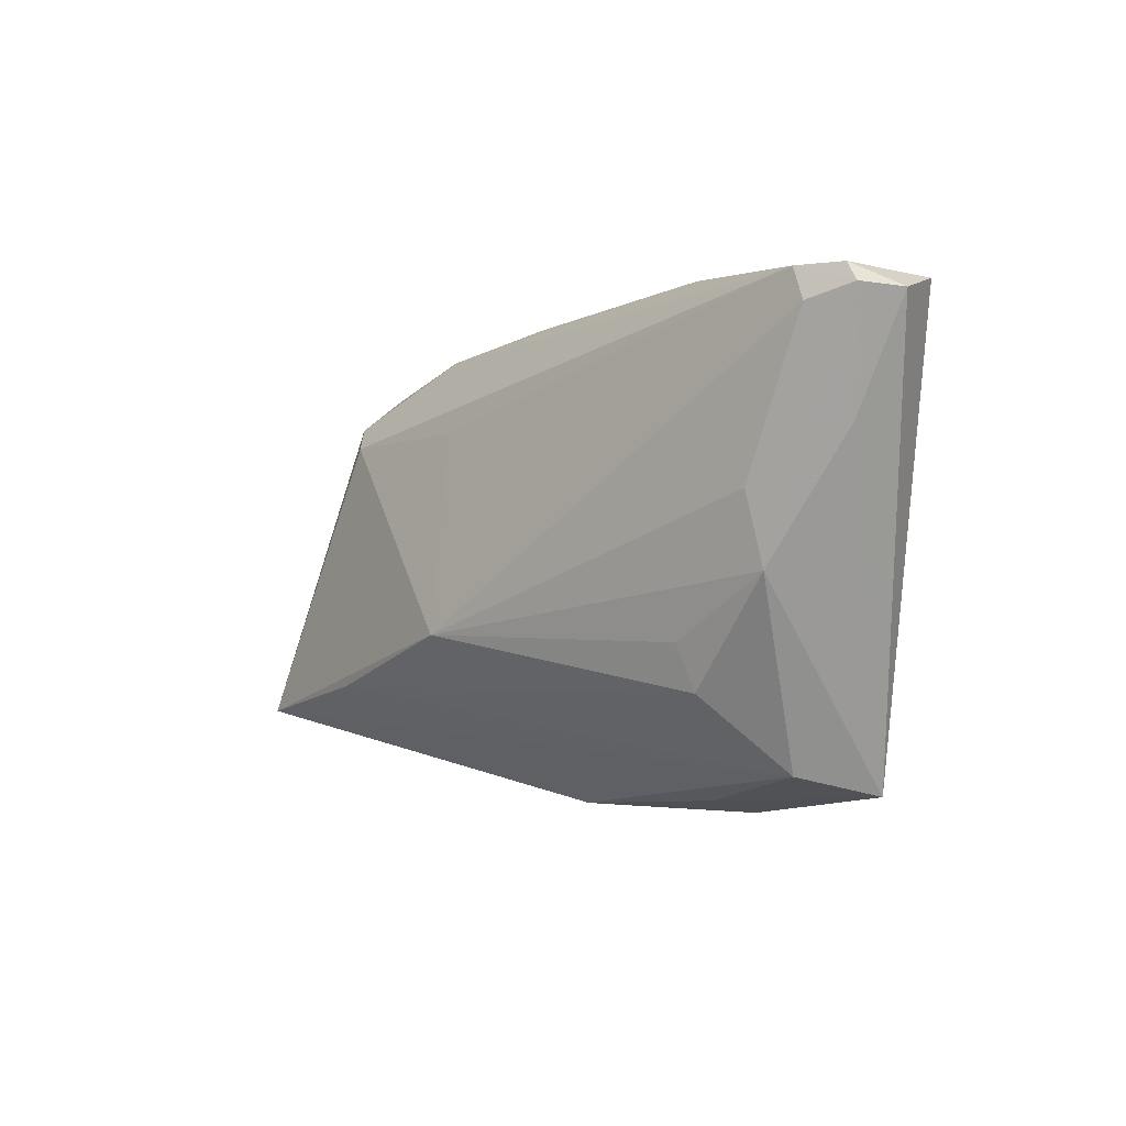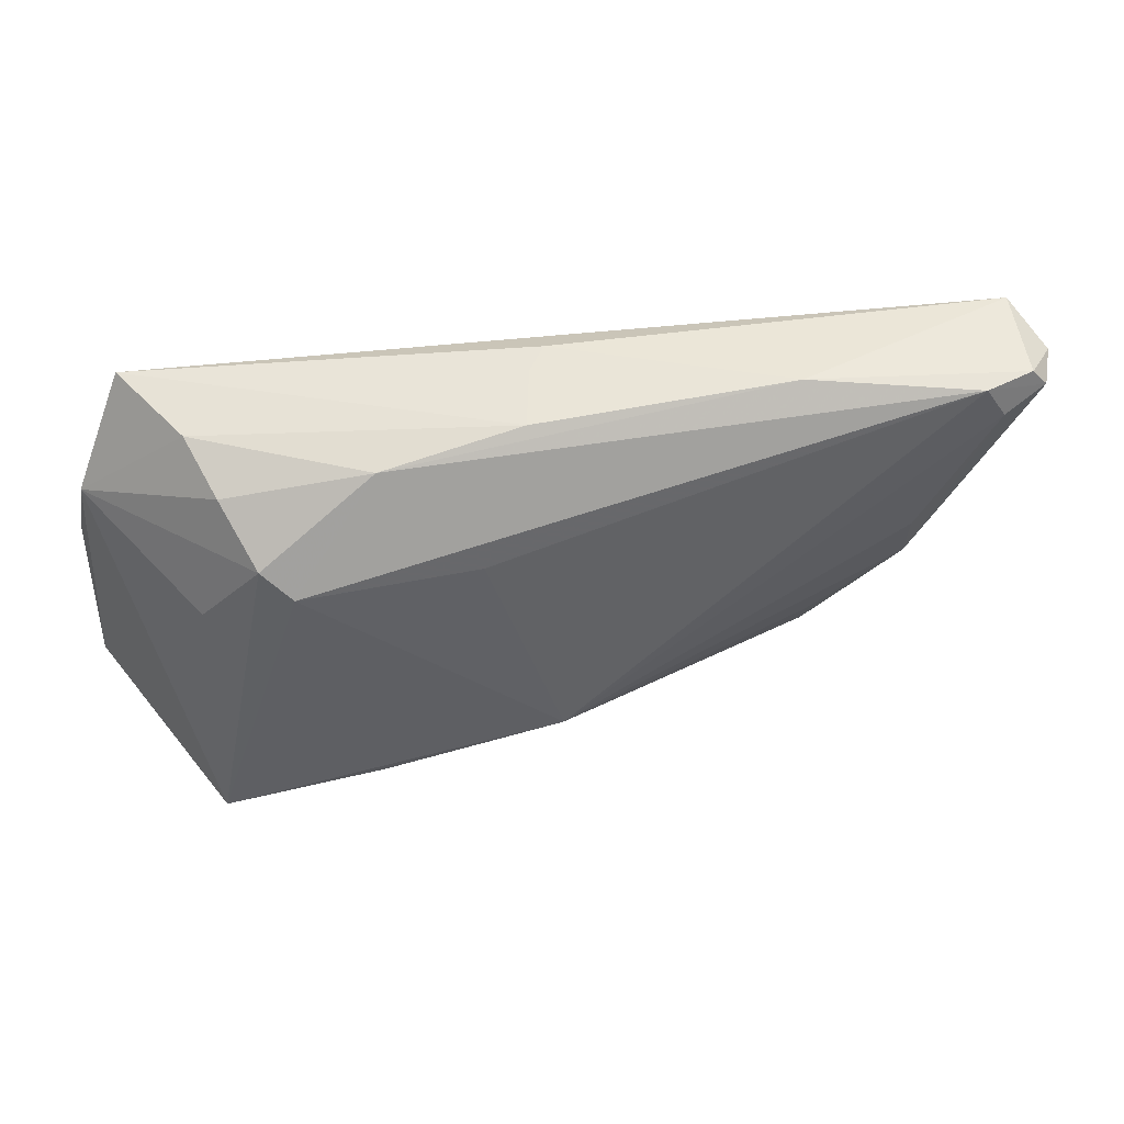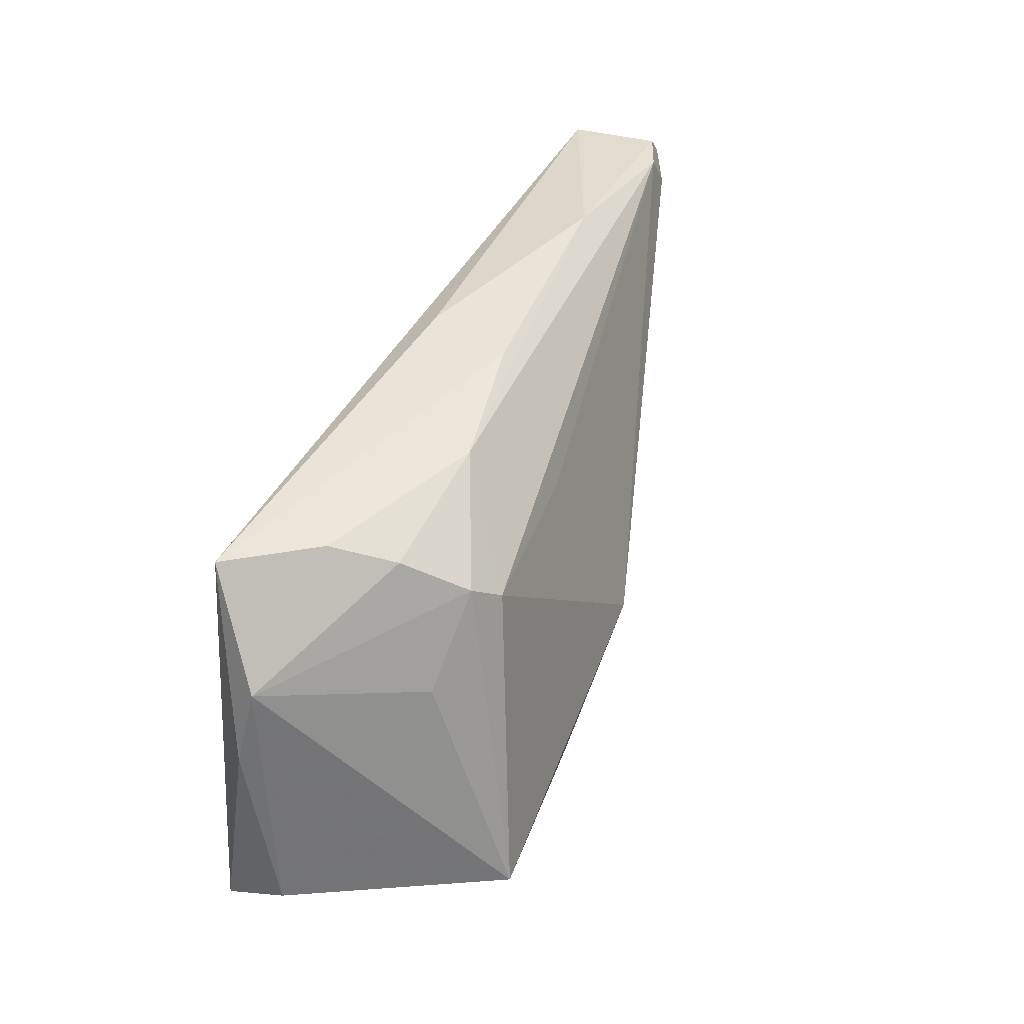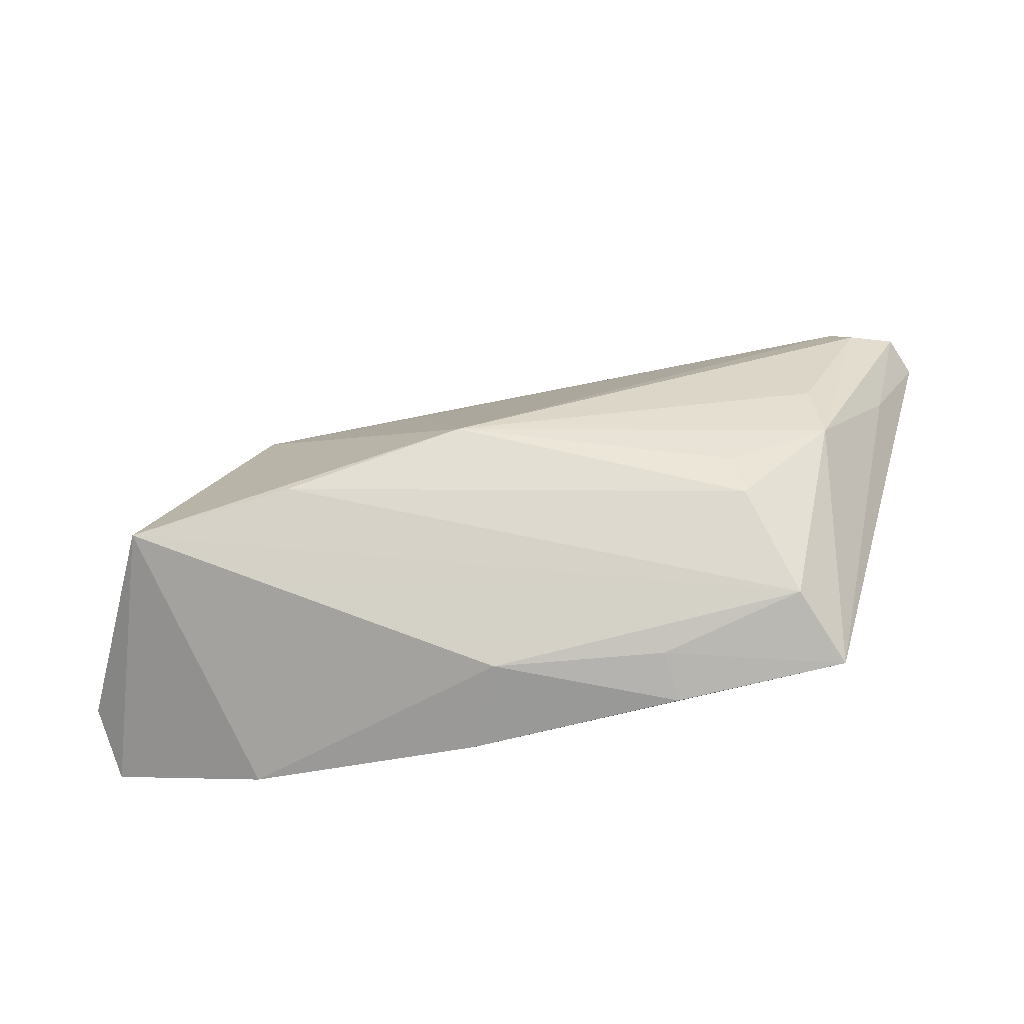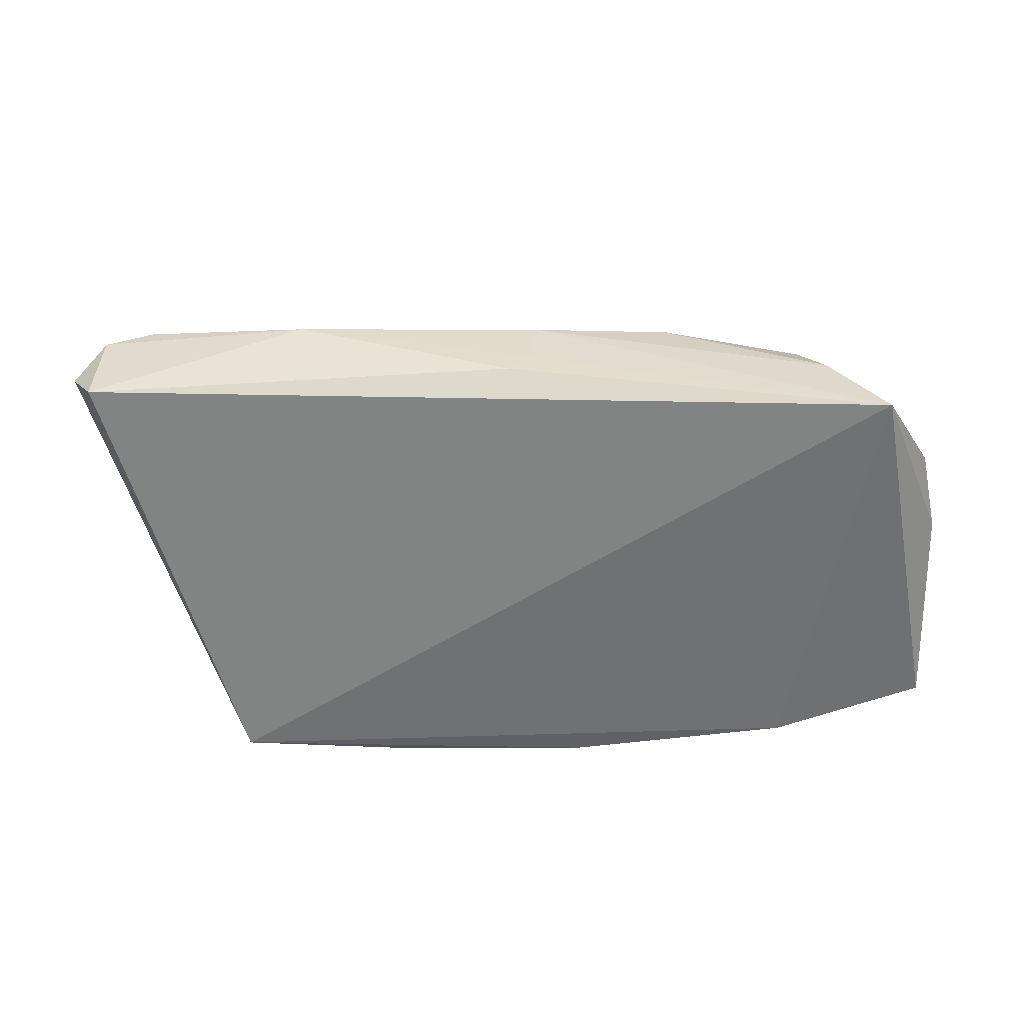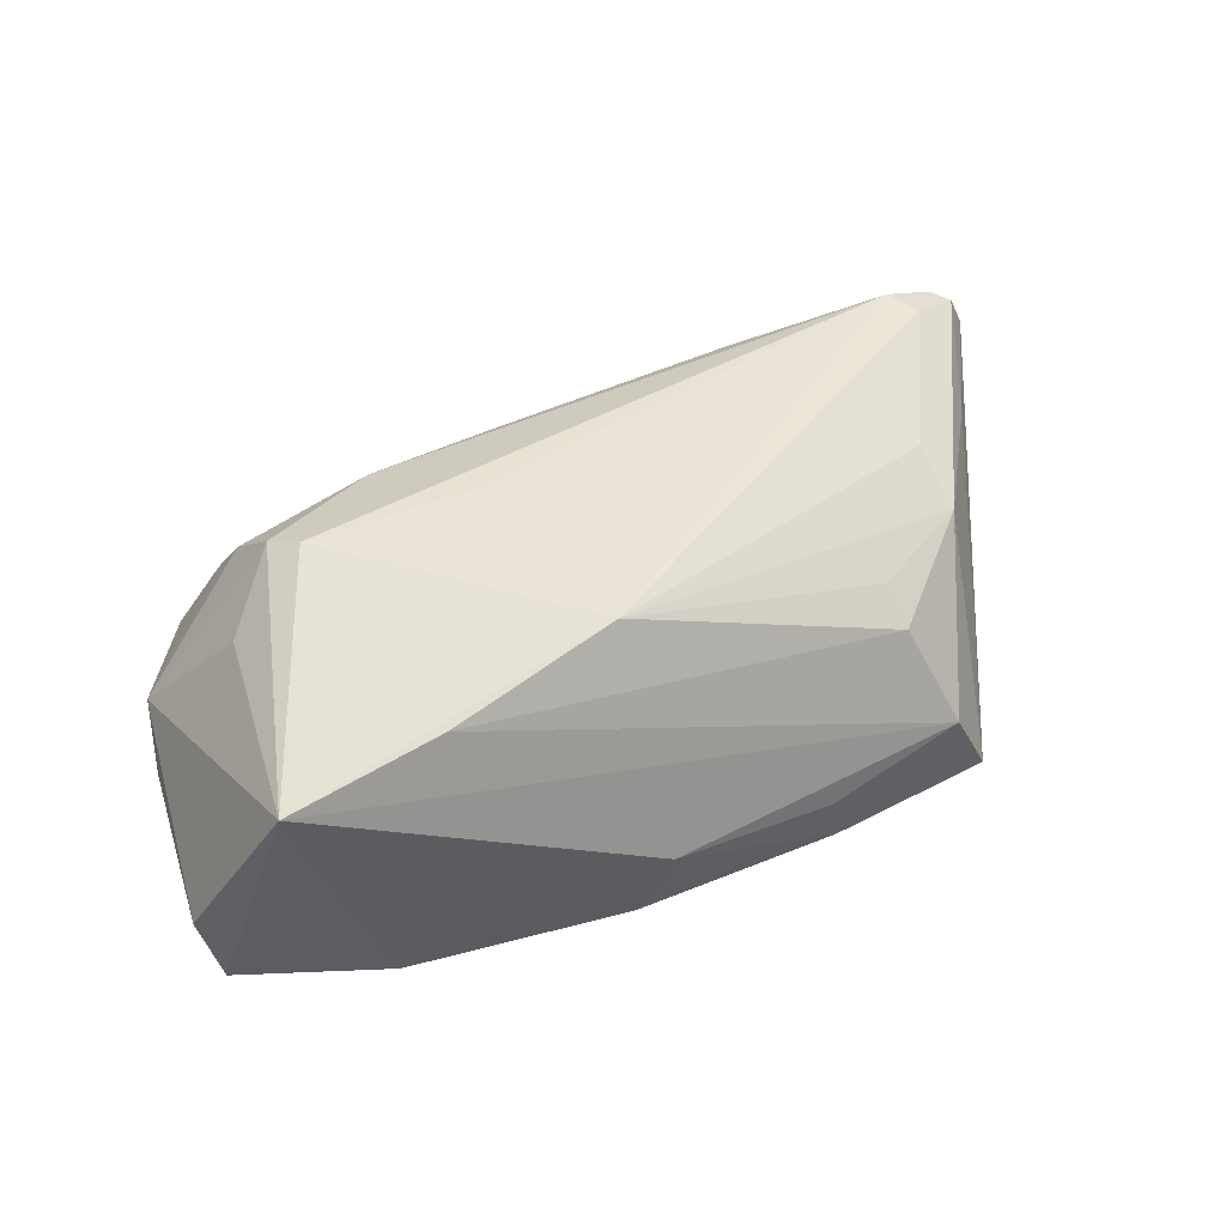
<metadata>
{"format":"obj","ext":"obj","renderer":"f3d","projection":"perspective","resolution":1024,"background":"white","views":[{"elev":-4.2,"azim":55.9,"up":"+Y"},{"elev":56.7,"azim":-10.4,"up":"+Y"},{"elev":40.9,"azim":-70.0,"up":"+Y"},{"elev":-65.0,"azim":13.5,"up":"+Y"},{"elev":-55.1,"azim":-178.7,"up":"+Z"},{"elev":62.5,"azim":-21.4,"up":"+Z"}]}
</metadata>
<code>
v -0.05171 -0.02093 -0.01271
v 0.06096 0.0244 0.005576
v 0.05904 0.02678 0.00531
v 0.04683 0.004466 0.008907
v -0.04004 -0.01861 0.01951
v 0.03553 -0.01697 0.006833
v -0.00587 0.01566 0.01331
v 0.03226 0.02944 0.003763
v -0.01643 0.02668 0.00591
v -0.03088 0.01897 0.01155
v -0.05033 0.0141 -0.00711
v 0.03942 -0.02605 -0.003719
v 0.002384 0.02877 -0.003528
v -0.004026 -0.03081 -0.01314
v -0.05312 -0.01662 -0.00469
v -0.04369 0.02652 -0.01356
v -0.02006 -0.01555 0.01985
v 0.00464 0.02888 -0.006634
v -0.03247 -0.02727 -0.01356
v 0.02163 -0.02927 -0.006409
v -0.02742 0.01598 0.014
v -0.05196 0.004664 -0.008851
v 0.001036 -0.03008 -0.002954
v 0.06284 0.02403 0.0004743
v 0.05301 0.02712 0.007336
v 0.05653 0.0109 0.002167
v -0.03693 0.02638 -0.003211
v -0.03415 0.02378 0.004239
v 0.04751 -0.004225 0.00696
v -0.03831 0.008993 0.009391
v 0.03503 -0.01141 0.009036
v 0.04304 -0.02837 -0.01356
v 0.02209 -0.03081 -0.01252
v 0.0008087 0.02859 0.003847
v 0.05546 0.02299 0.008064
v 0.001966 -0.009774 0.02045
v 0.05942 0.02627 -0.006134
f 22 16 1
f 32 29 12
f 36 29 4
f 12 29 6
f 36 4 35
f 35 4 29
f 22 1 15
f 26 32 24
f 29 32 26
f 31 29 36
f 36 6 31
f 31 6 29
f 2 35 29
f 2 26 24
f 29 26 2
f 16 34 13
f 13 18 16
f 37 32 16
f 16 18 37
f 24 32 37
f 27 34 16
f 5 15 1
f 5 23 12
f 20 32 12
f 12 23 20
f 34 27 9
f 11 16 22
f 11 27 16
f 22 15 11
f 15 5 11
f 21 5 36
f 10 5 21
f 36 7 21
f 21 9 10
f 19 5 1
f 19 1 16
f 14 23 19
f 23 5 19
f 19 32 14
f 16 32 19
f 17 6 36
f 36 5 17
f 12 6 17
f 17 5 12
f 35 2 25
f 25 21 7
f 9 21 25
f 36 35 25
f 25 7 36
f 14 32 33
f 32 20 33
f 33 23 14
f 33 20 23
f 10 9 28
f 28 9 27
f 28 11 10
f 27 11 28
f 30 5 10
f 10 11 30
f 30 11 5
f 3 25 2
f 3 2 24
f 24 37 3
f 25 3 8
f 8 37 18
f 8 3 37
f 8 13 34
f 18 13 8
f 34 9 8
f 9 25 8

</code>
